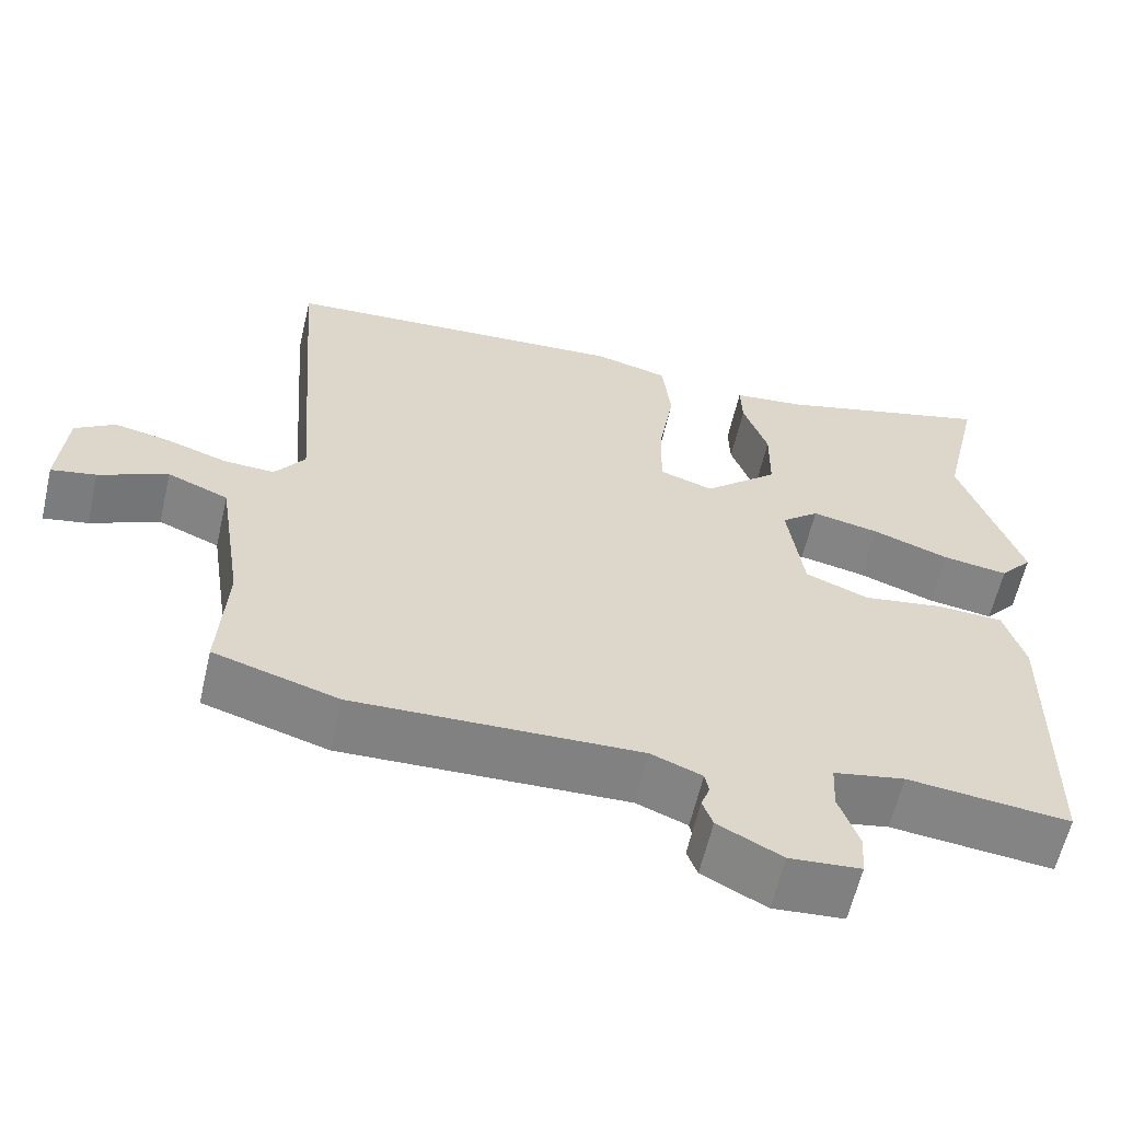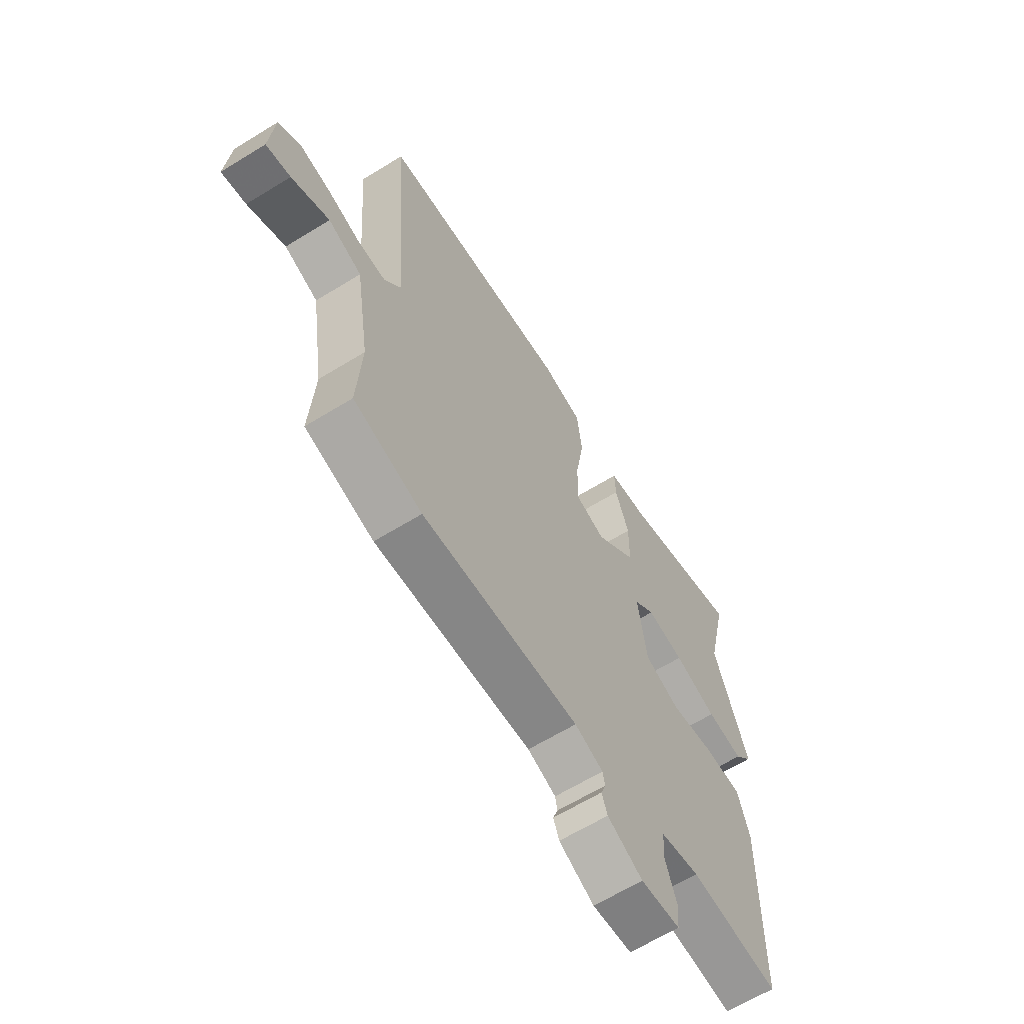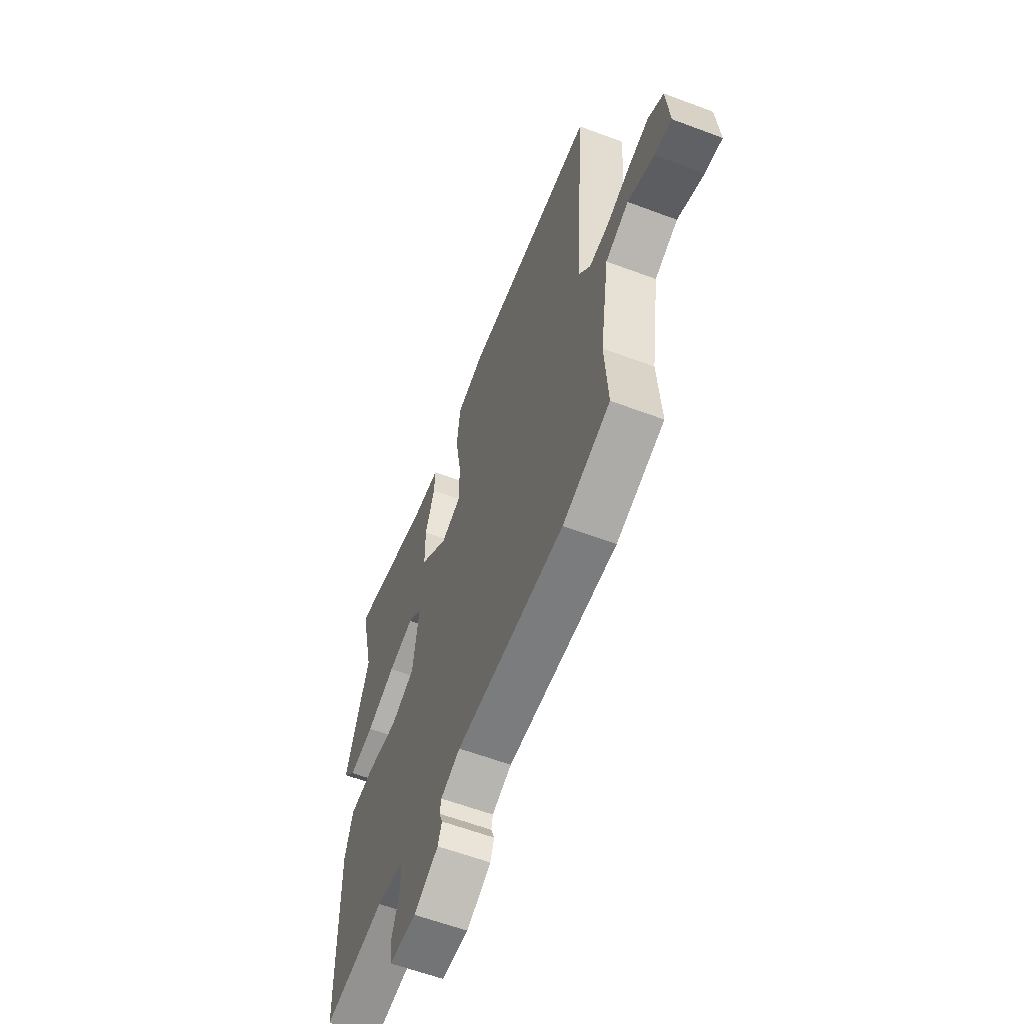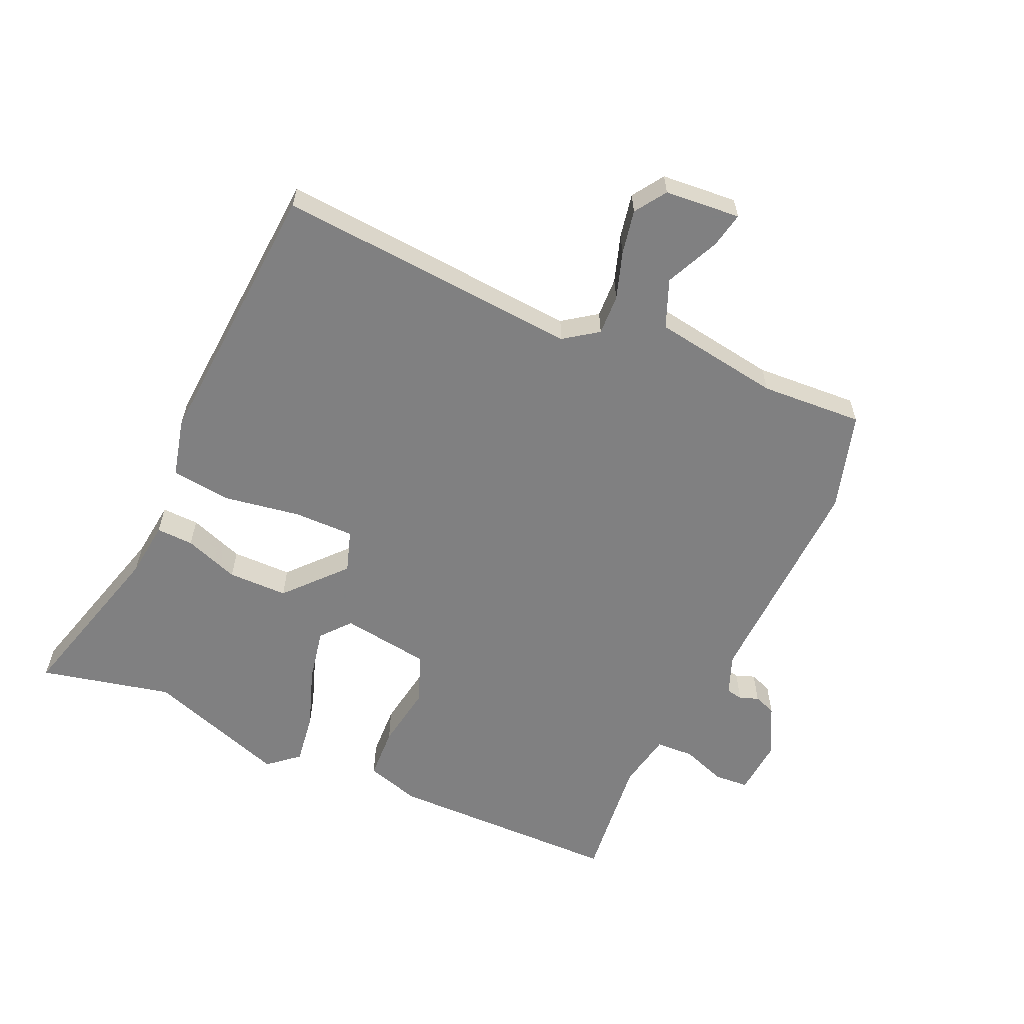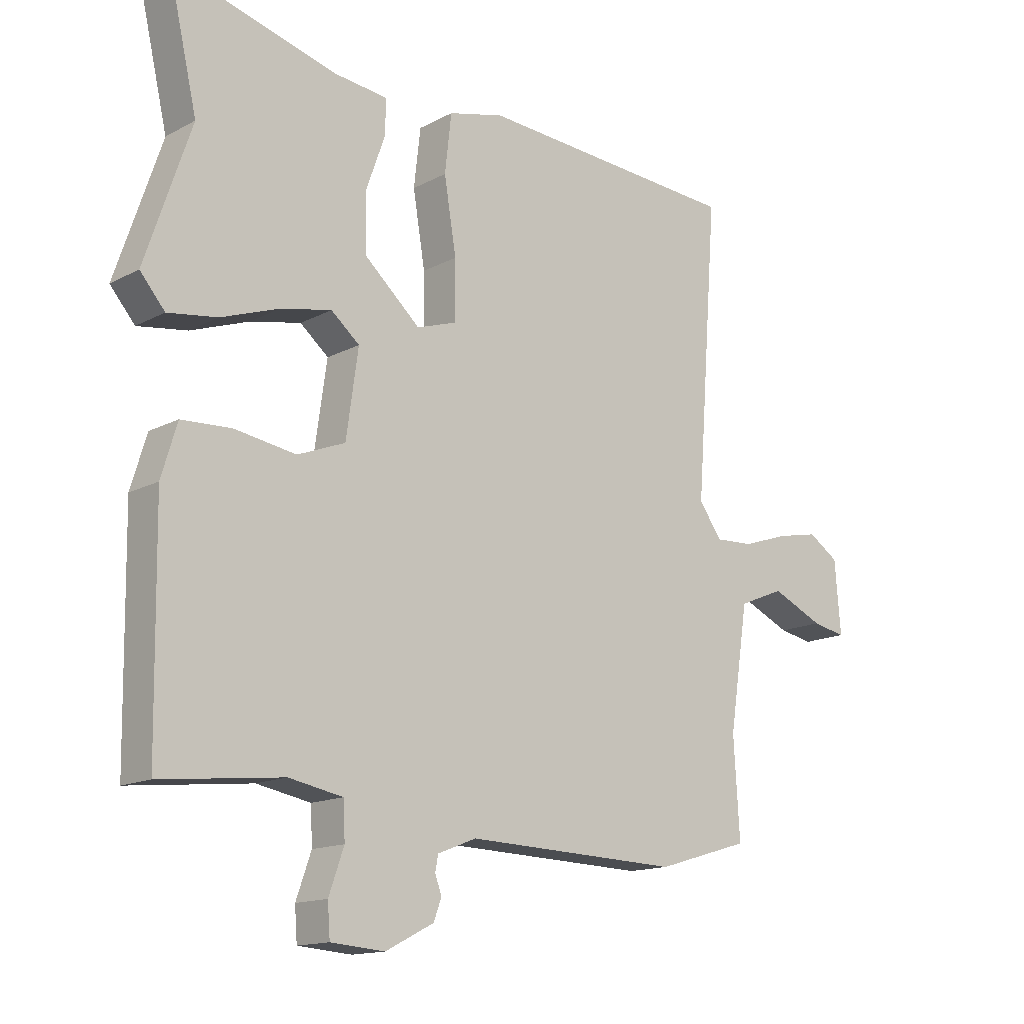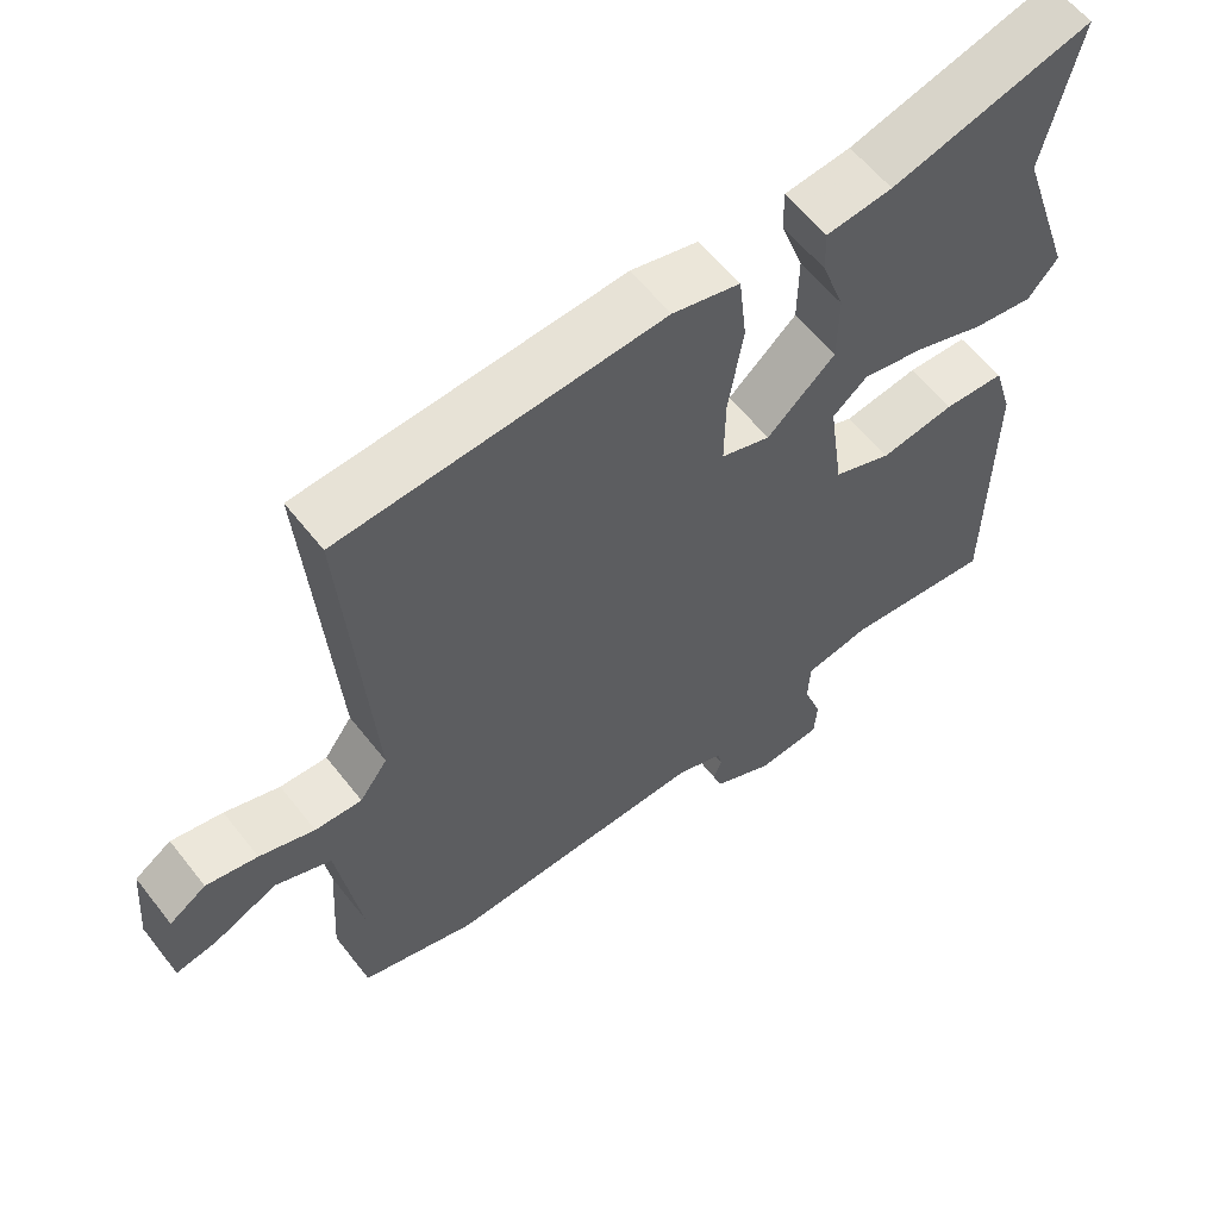
<metadata>
{"format":"obj","ext":"obj","renderer":"f3d","projection":"perspective","resolution":1024,"background":"white","views":[{"elev":-60.8,"azim":167.0,"up":"+Z"},{"elev":-63.5,"azim":121.9,"up":"+Z"},{"elev":-60.5,"azim":69.0,"up":"+Z"},{"elev":-60.0,"azim":65.7,"up":"+Y"},{"elev":-14.5,"azim":-41.1,"up":"+Z"},{"elev":59.0,"azim":142.2,"up":"+Z"}]}
</metadata>
<code>
v 0.492 0.07 0.498
v 0.456 0.07 0.016
v 0.494 0.07 -0.037
v 0.558 0.07 -0.034
v 0.633 0.07 -0.009
v 0.703 0.07 0.005
v 0.753 0.07 -0.028
v 0.763 0.07 -0.148
v 0.707 0.07 -0.137
v 0.621 0.07 -0.098
v 0.545 0.07 -0.129
v 0.514 0.07 -0.331
v 0.524 0.07 -0.493
v 0.369 0.07 -0.539
v 0.013 0.07 -0.527
v -0.051 0.07 -0.552
v -0.056 0.07 -0.578
v -0.045 0.07 -0.608
v -0.058 0.07 -0.643
v -0.138 0.07 -0.684
v -0.227 0.07 -0.677
v -0.231 0.07 -0.623
v -0.206 0.07 -0.552
v -0.209 0.07 -0.492
v -0.298 0.07 -0.475
v -0.5 0.07 -0.497
v -0.505 0.07 -0.125
v -0.479 0.07 -0.039
v -0.396 0.07 -0.035
v -0.295 0.07 -0.051
v -0.216 0.07 -0.02
v -0.196 0.07 0.121
v -0.243 0.07 0.16
v -0.327 0.07 0.143
v -0.423 0.07 0.109
v -0.505 0.07 0.097
v -0.546 0.07 0.145
v -0.47 0.07 0.369
v -0.518 0.07 0.578
v -0.245 0.07 0.503
v -0.155 0.07 0.493
v -0.157 0.07 0.434
v -0.188 0.07 0.347
v -0.187 0.07 0.252
v -0.094 0.07 0.169
v -0.027 0.07 0.191
v -0.028 0.07 0.287
v -0.048 0.07 0.408
v -0.037 0.07 0.504
v 0.055 0.07 0.527
v 0.492 0 0.498
v 0.456 0 0.016
v 0.494 0 -0.037
v 0.558 0 -0.034
v 0.633 0 -0.009
v 0.703 0 0.005
v 0.753 0 -0.028
v 0.763 0 -0.148
v 0.707 0 -0.137
v 0.621 0 -0.098
v 0.545 0 -0.129
v 0.514 0 -0.331
v 0.524 0 -0.493
v 0.369 0 -0.539
v 0.013 0 -0.527
v -0.051 0 -0.552
v -0.056 0 -0.578
v -0.045 0 -0.608
v -0.058 0 -0.643
v -0.138 0 -0.684
v -0.227 0 -0.677
v -0.231 0 -0.623
v -0.206 0 -0.552
v -0.209 0 -0.492
v -0.298 0 -0.475
v -0.5 0 -0.497
v -0.505 0 -0.125
v -0.479 0 -0.039
v -0.396 0 -0.035
v -0.295 0 -0.051
v -0.216 0 -0.02
v -0.196 0 0.121
v -0.243 0 0.16
v -0.327 0 0.143
v -0.423 0 0.109
v -0.505 0 0.097
v -0.546 0 0.145
v -0.47 0 0.369
v -0.518 0 0.578
v -0.245 0 0.503
v -0.155 0 0.493
v -0.157 0 0.434
v -0.188 0 0.347
v -0.187 0 0.252
v -0.094 0 0.169
v -0.027 0 0.191
v -0.028 0 0.287
v -0.048 0 0.408
v -0.037 0 0.504
v 0.055 0 0.527
f 50 1 2
f 49 50 2
f 48 49 2
f 47 48 2
f 46 47 2 3
f 45 46 3
f 40 41 42 43
f 40 43 44
f 39 40 44
f 38 39 44
f 37 38 44
f 36 37 44
f 35 36 44
f 34 35 44
f 33 34 44
f 32 33 44 45
f 28 29 30
f 27 28 30
f 26 27 30
f 25 26 30
f 24 25 30 31
f 32 45 3
f 31 32 3
f 24 31 3
f 23 24 3
f 21 22 23
f 20 21 23
f 19 20 23
f 18 19 23
f 17 18 23
f 12 13 14 15
f 11 12 15 16
f 8 9 10
f 7 8 10
f 6 7 10
f 5 6 10
f 4 5 10
f 4 10 11
f 3 4 11 16
f 16 17 23
f 3 16 23
f 52 51 100
f 52 100 99
f 52 99 98
f 52 98 97
f 53 52 97 96
f 53 96 95
f 93 92 91 90
f 94 93 90
f 94 90 89
f 94 89 88
f 94 88 87
f 94 87 86
f 94 86 85
f 94 85 84
f 94 84 83
f 95 94 83 82
f 80 79 78
f 80 78 77
f 80 77 76
f 80 76 75
f 81 80 75 74
f 53 95 82
f 53 82 81
f 53 81 74
f 53 74 73
f 73 72 71
f 73 71 70
f 73 70 69
f 73 69 68
f 73 68 67
f 65 64 63 62
f 66 65 62 61
f 60 59 58
f 60 58 57
f 60 57 56
f 60 56 55
f 60 55 54
f 61 60 54
f 66 61 54 53
f 73 67 66
f 73 66 53
f 1 51 52 2
f 2 52 53 3
f 3 53 54 4
f 4 54 55 5
f 5 55 56 6
f 6 56 57 7
f 7 57 58 8
f 8 58 59 9
f 9 59 60 10
f 10 60 61 11
f 11 61 62 12
f 12 62 63 13
f 13 63 64 14
f 14 64 65 15
f 15 65 66 16
f 16 66 67 17
f 17 67 68 18
f 18 68 69 19
f 19 69 70 20
f 20 70 71 21
f 21 71 72 22
f 22 72 73 23
f 23 73 74 24
f 24 74 75 25
f 25 75 76 26
f 26 76 77 27
f 27 77 78 28
f 28 78 79 29
f 29 79 80 30
f 30 80 81 31
f 31 81 82 32
f 32 82 83 33
f 33 83 84 34
f 34 84 85 35
f 35 85 86 36
f 36 86 87 37
f 37 87 88 38
f 38 88 89 39
f 39 89 90 40
f 40 90 91 41
f 41 91 92 42
f 42 92 93 43
f 43 93 94 44
f 44 94 95 45
f 45 95 96 46
f 46 96 97 47
f 47 97 98 48
f 48 98 99 49
f 49 99 100 50
f 50 100 51 1

</code>
